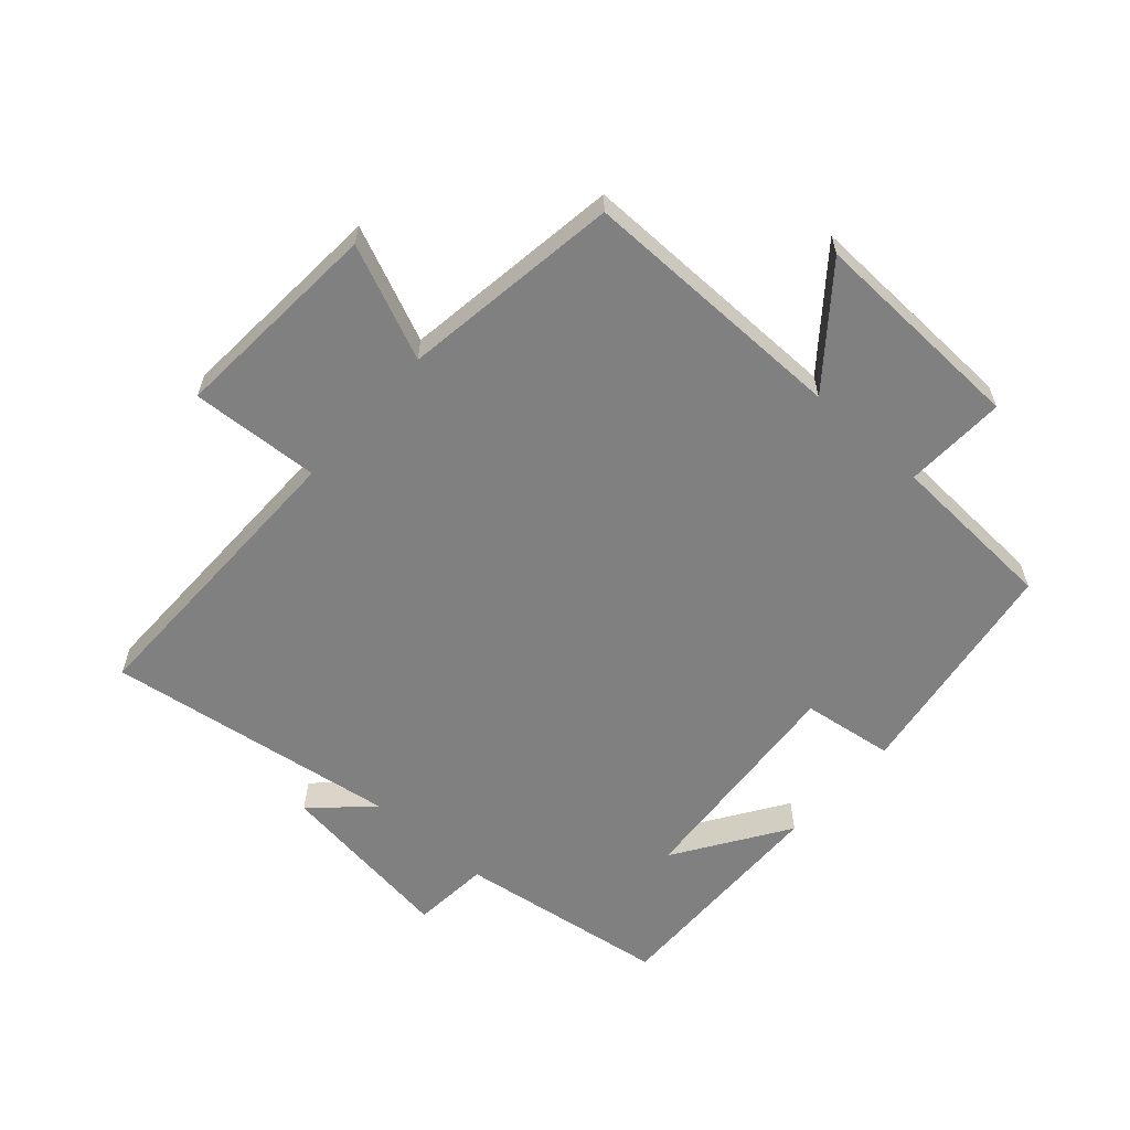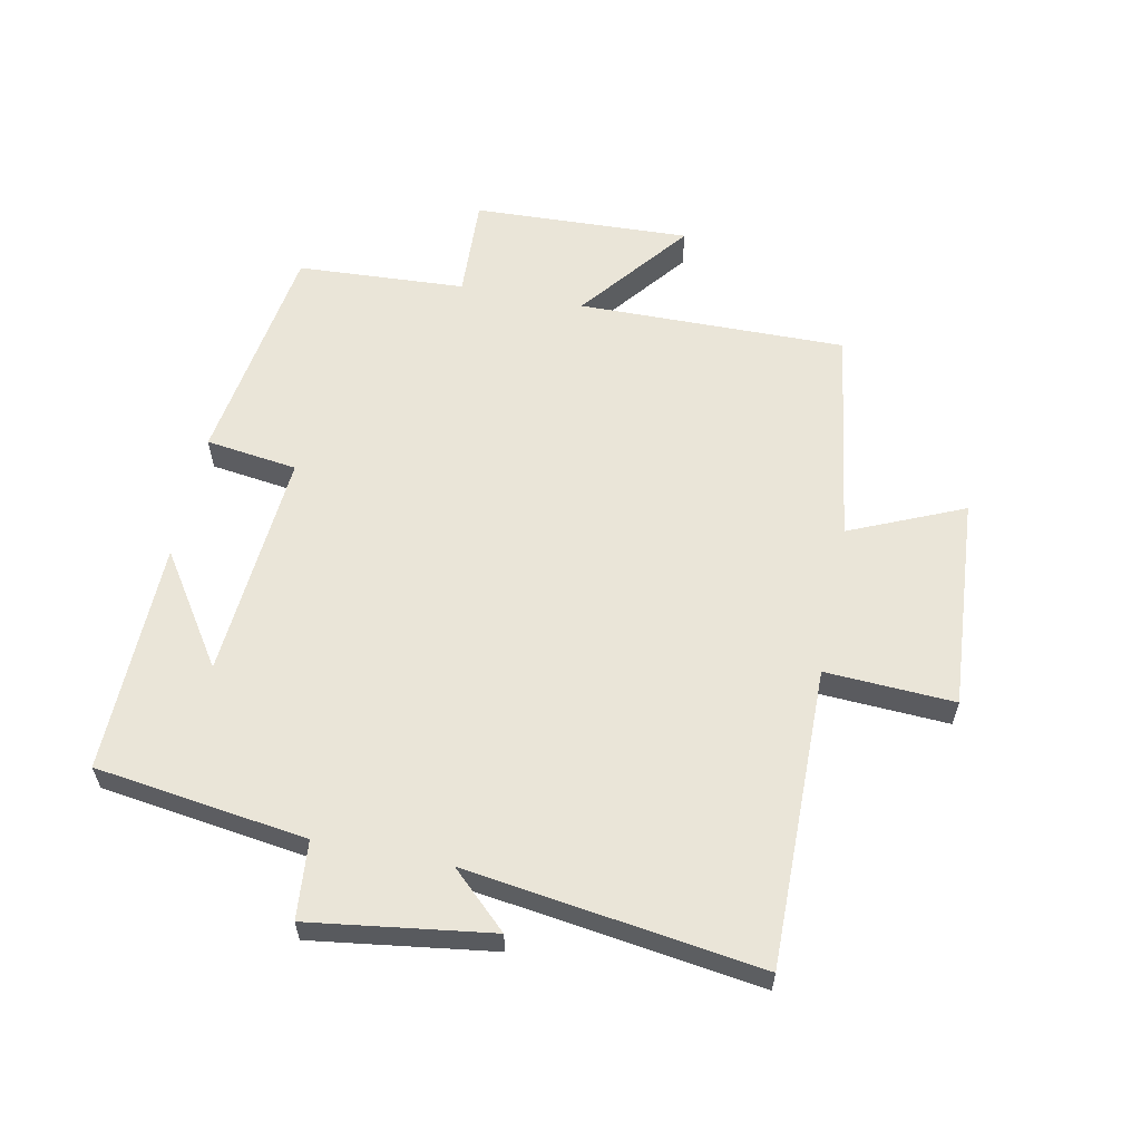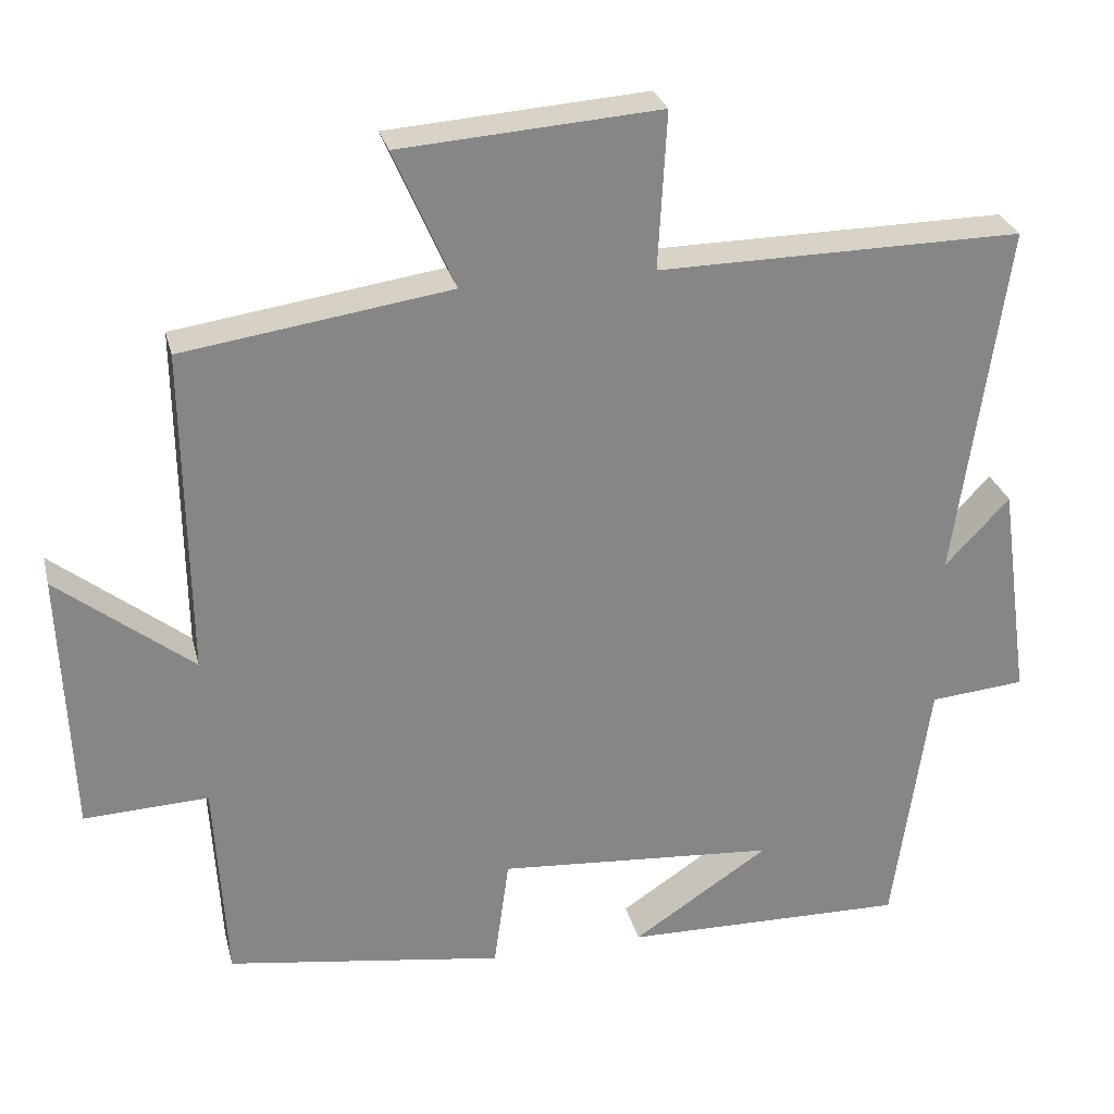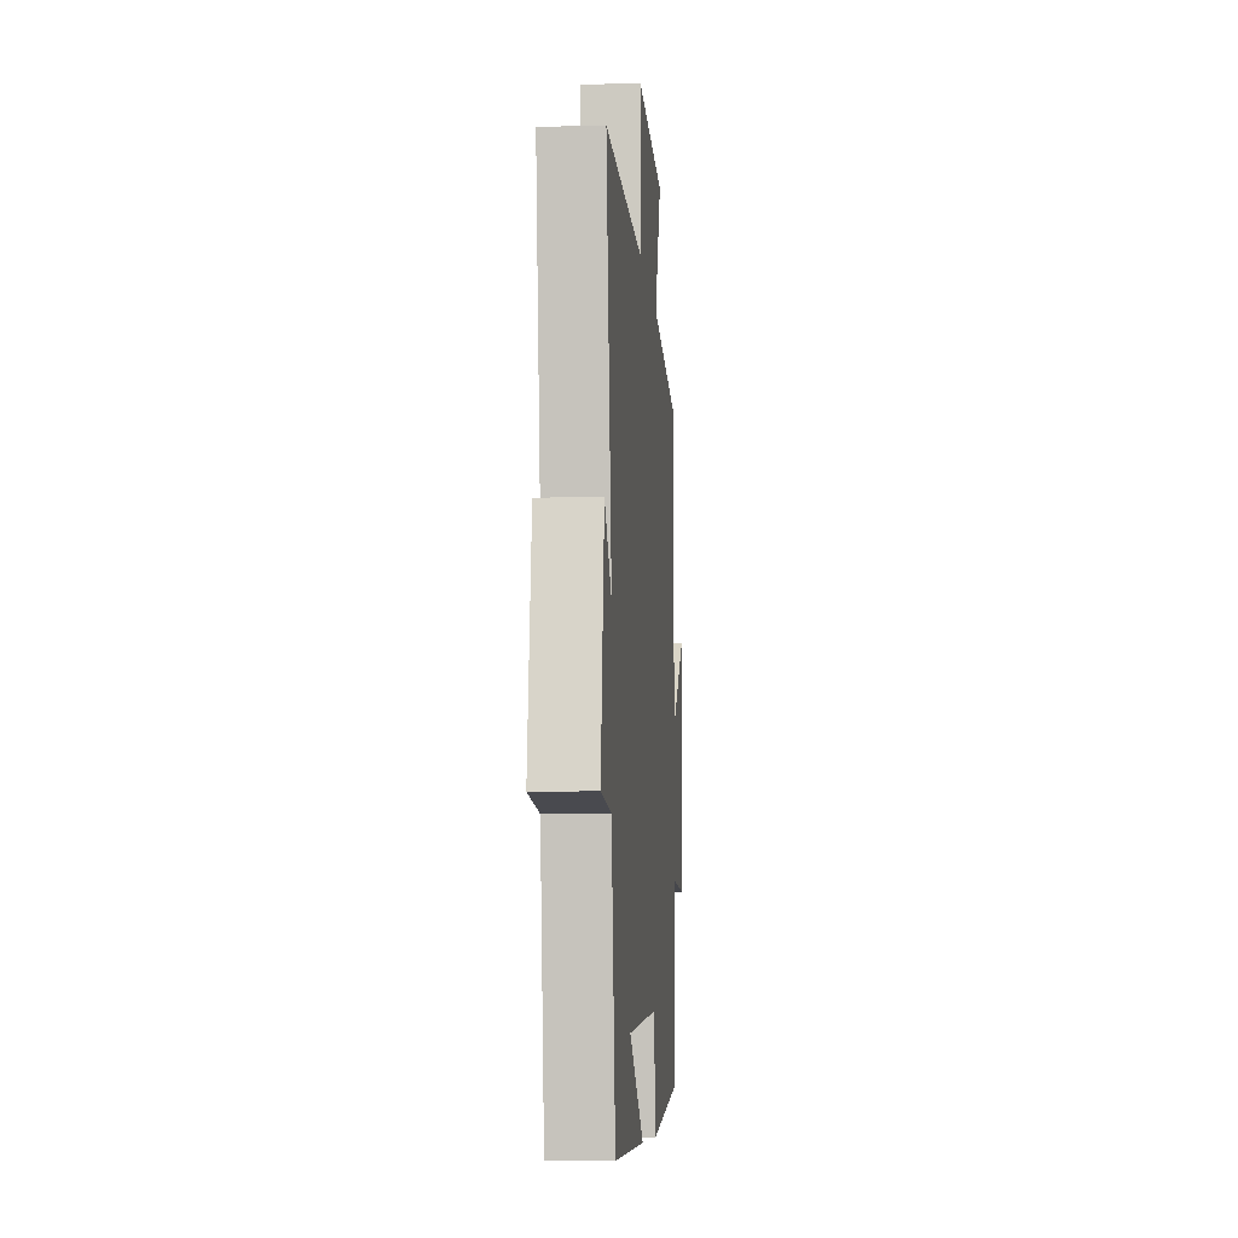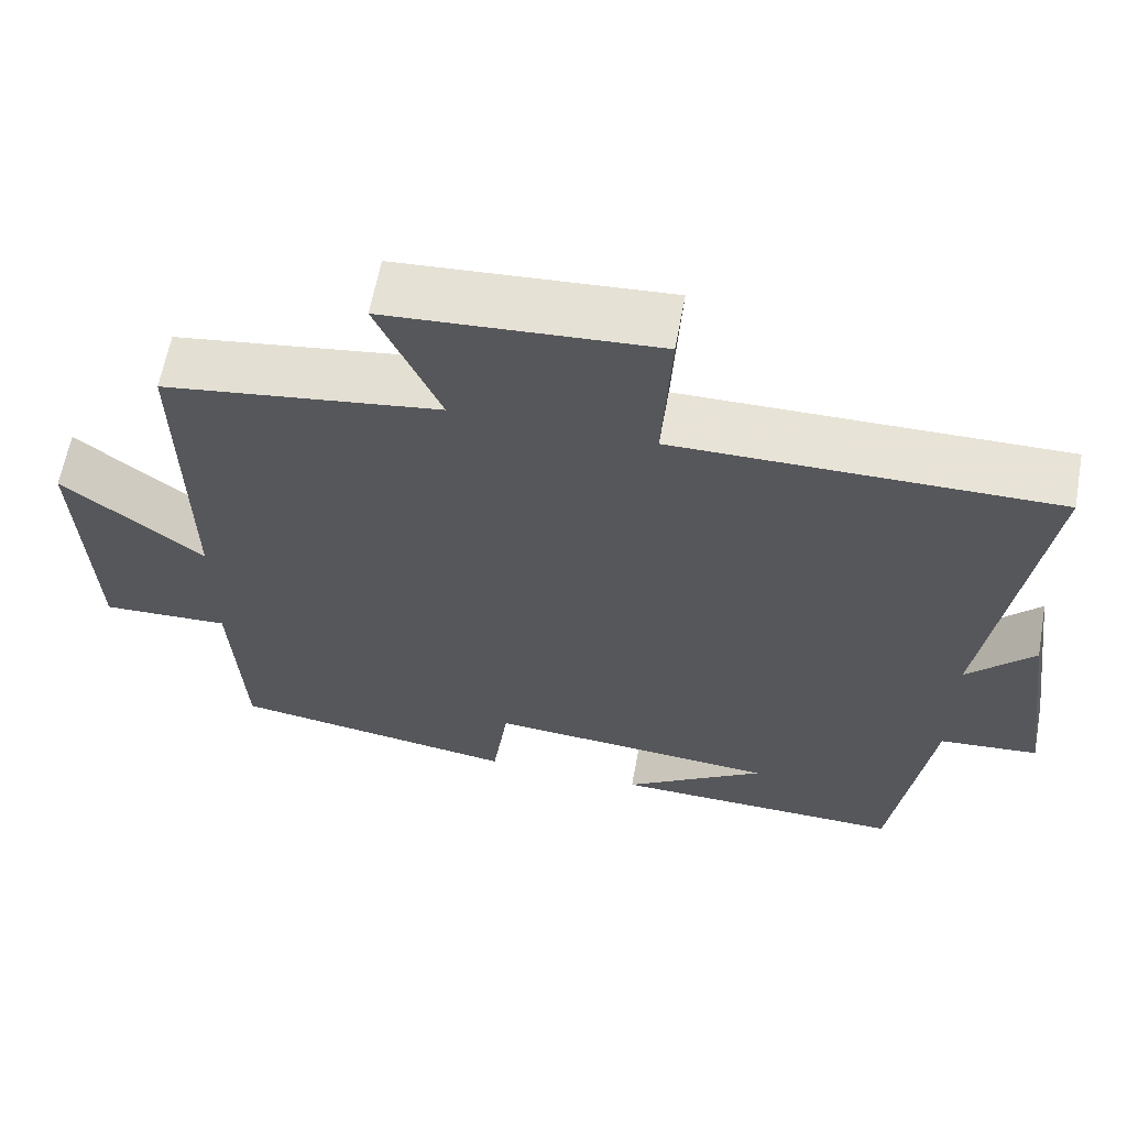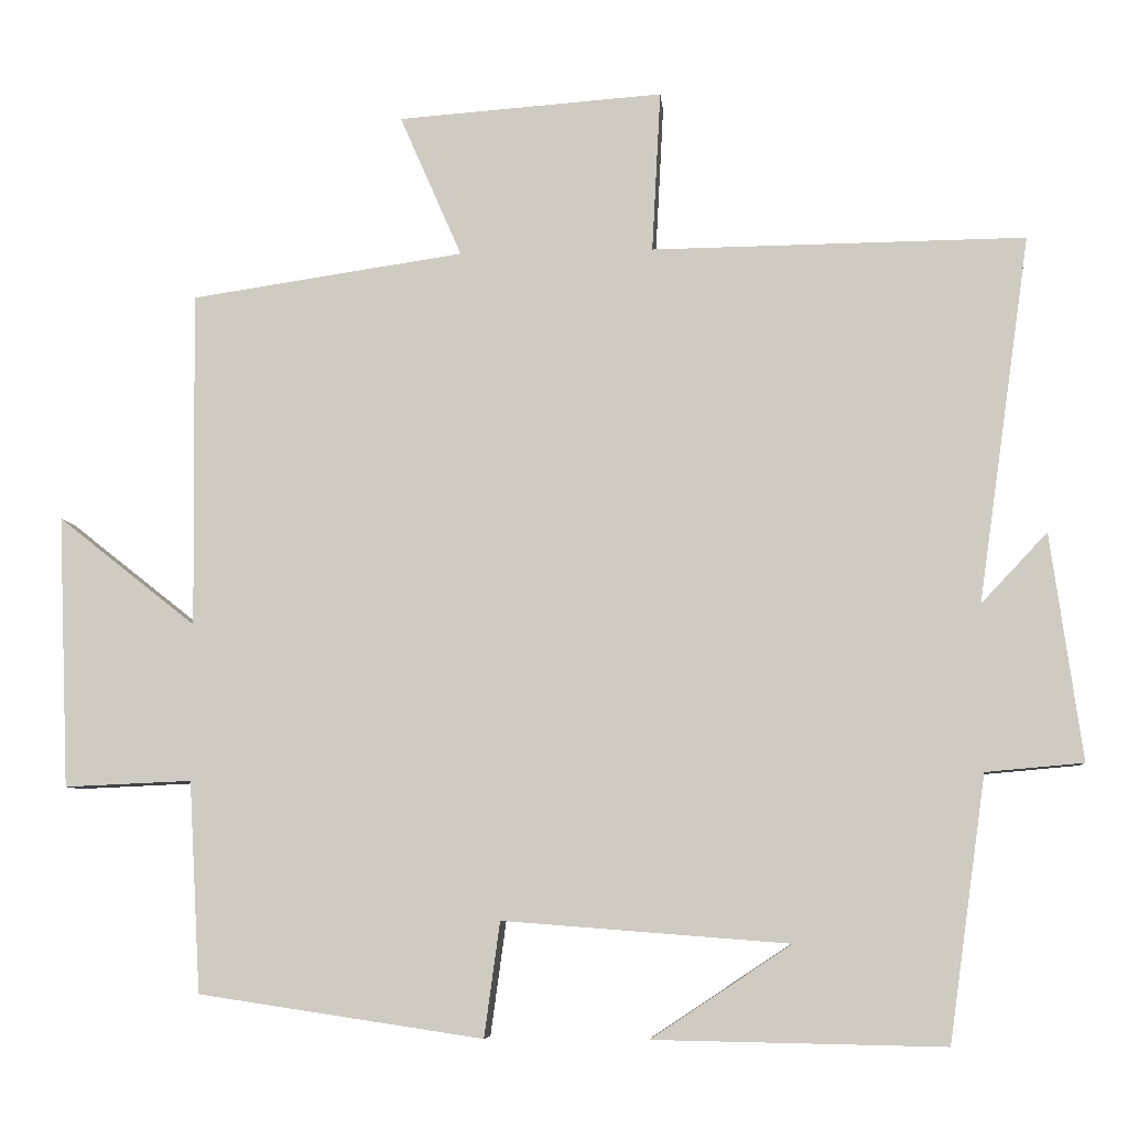
<metadata>
{"format":"obj","ext":"obj","renderer":"f3d","projection":"perspective","resolution":1024,"background":"white","views":[{"elev":-60.1,"azim":48.5,"up":"+Y"},{"elev":59.4,"azim":-78.6,"up":"+Y"},{"elev":28.0,"azim":166.4,"up":"+Z"},{"elev":-8.4,"azim":-85.4,"up":"+Z"},{"elev":62.4,"azim":-169.6,"up":"+Z"},{"elev":-7.0,"azim":-174.8,"up":"+Z"}]}
</metadata>
<code>
v -0.453 0.07 -0.507
v -0.5 0.07 -0.171
v -0.624 0.07 -0.16
v -0.584 0.07 0.128
v -0.5 0.07 0.039
v -0.566 0.07 0.505
v -0.091 0.07 0.5
v -0.102 0.07 0.705
v 0.236 0.07 0.681
v 0.157 0.07 0.5
v 0.505 0.07 0.449
v 0.5 0.07 0.022
v 0.676 0.07 0.161
v 0.662 0.07 -0.185
v 0.5 0.07 -0.178
v 0.485 0.07 -0.446
v 0.123 0.07 -0.5
v 0.103 0.07 -0.354
v -0.261 0.07 -0.382
v -0.083 0.07 -0.5
v -0.453 0 -0.507
v -0.5 0 -0.171
v -0.624 0 -0.16
v -0.584 0 0.128
v -0.5 0 0.039
v -0.566 0 0.505
v -0.091 0 0.5
v -0.102 0 0.705
v 0.236 0 0.681
v 0.157 0 0.5
v 0.505 0 0.449
v 0.5 0 0.022
v 0.676 0 0.161
v 0.662 0 -0.185
v 0.5 0 -0.178
v 0.485 0 -0.446
v 0.123 0 -0.5
v 0.103 0 -0.354
v -0.261 0 -0.382
v -0.083 0 -0.5
f 19 20 1
f 15 16 17 18
f 15 18 19
f 12 13 14 15
f 12 15 19
f 10 11 12 19
f 7 8 9 10
f 7 10 19 1
f 5 6 7
f 2 3 4 5
f 1 2 5 7
f 21 40 39
f 38 37 36 35
f 39 38 35
f 35 34 33 32
f 39 35 32
f 39 32 31 30
f 30 29 28 27
f 21 39 30 27
f 27 26 25
f 25 24 23 22
f 27 25 22 21
f 1 21 22 2
f 2 22 23 3
f 3 23 24 4
f 4 24 25 5
f 5 25 26 6
f 6 26 27 7
f 7 27 28 8
f 8 28 29 9
f 9 29 30 10
f 10 30 31 11
f 11 31 32 12
f 12 32 33 13
f 13 33 34 14
f 14 34 35 15
f 15 35 36 16
f 16 36 37 17
f 17 37 38 18
f 18 38 39 19
f 19 39 40 20
f 20 40 21 1

</code>
